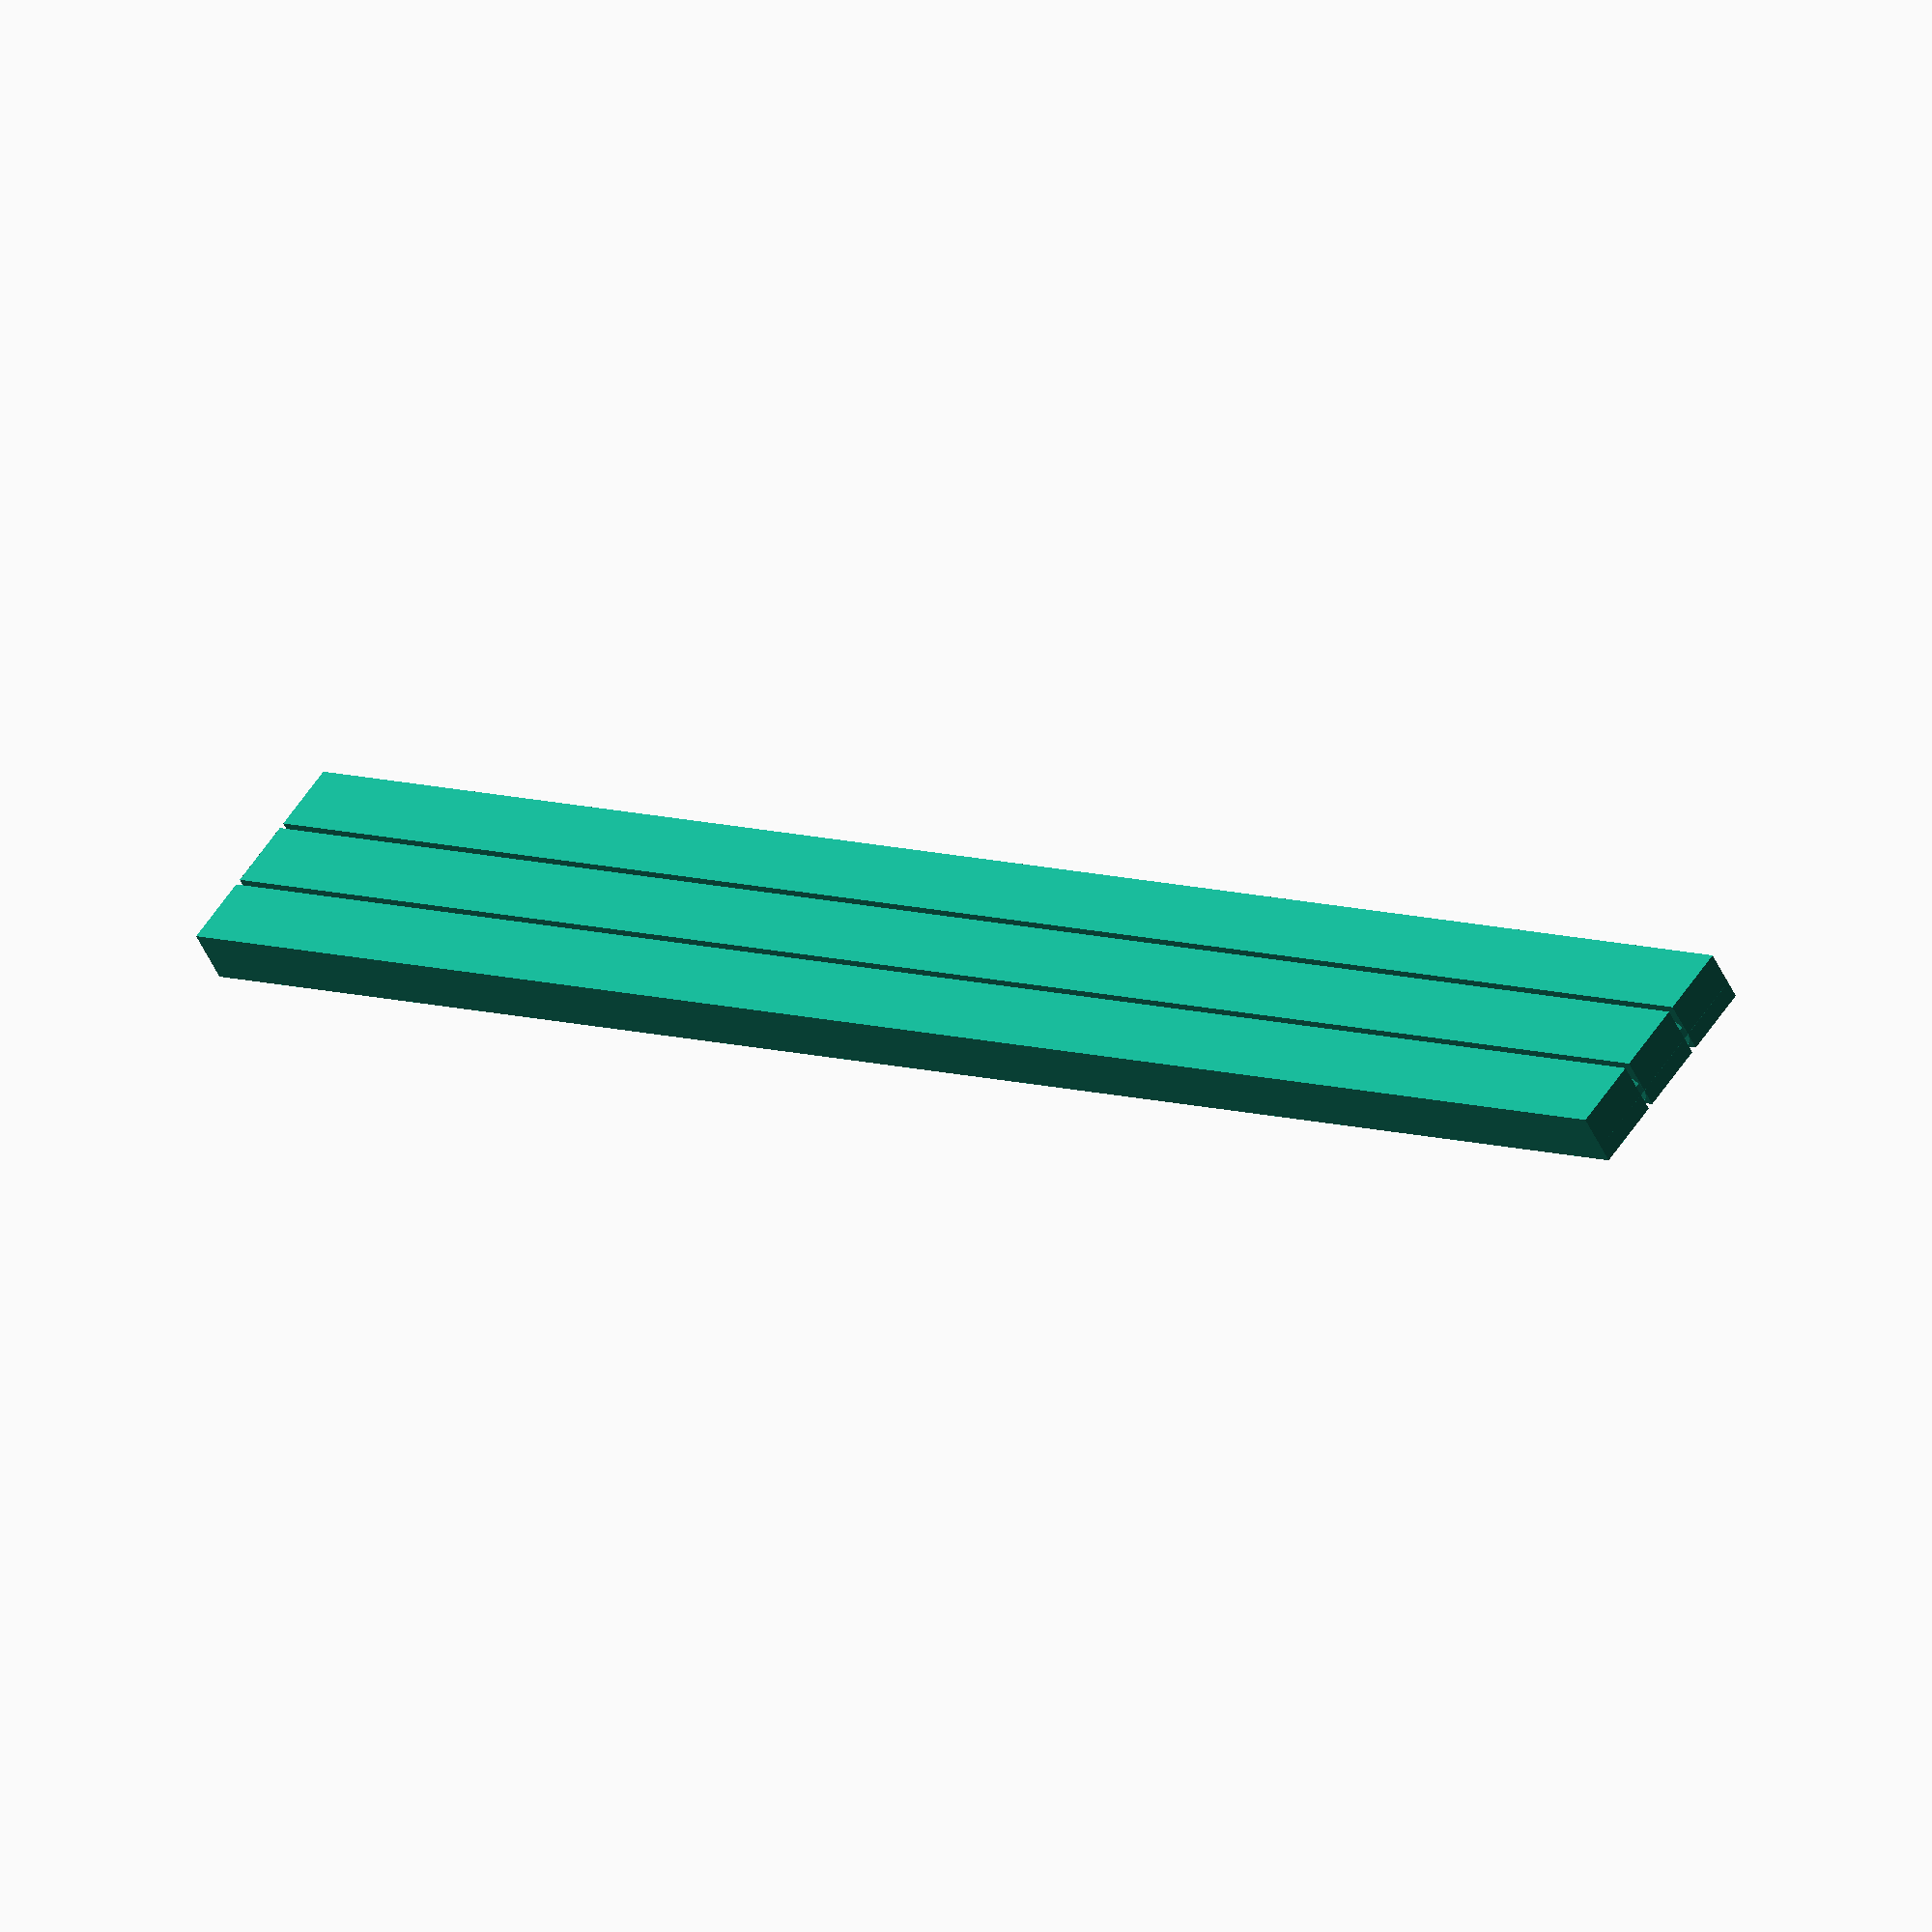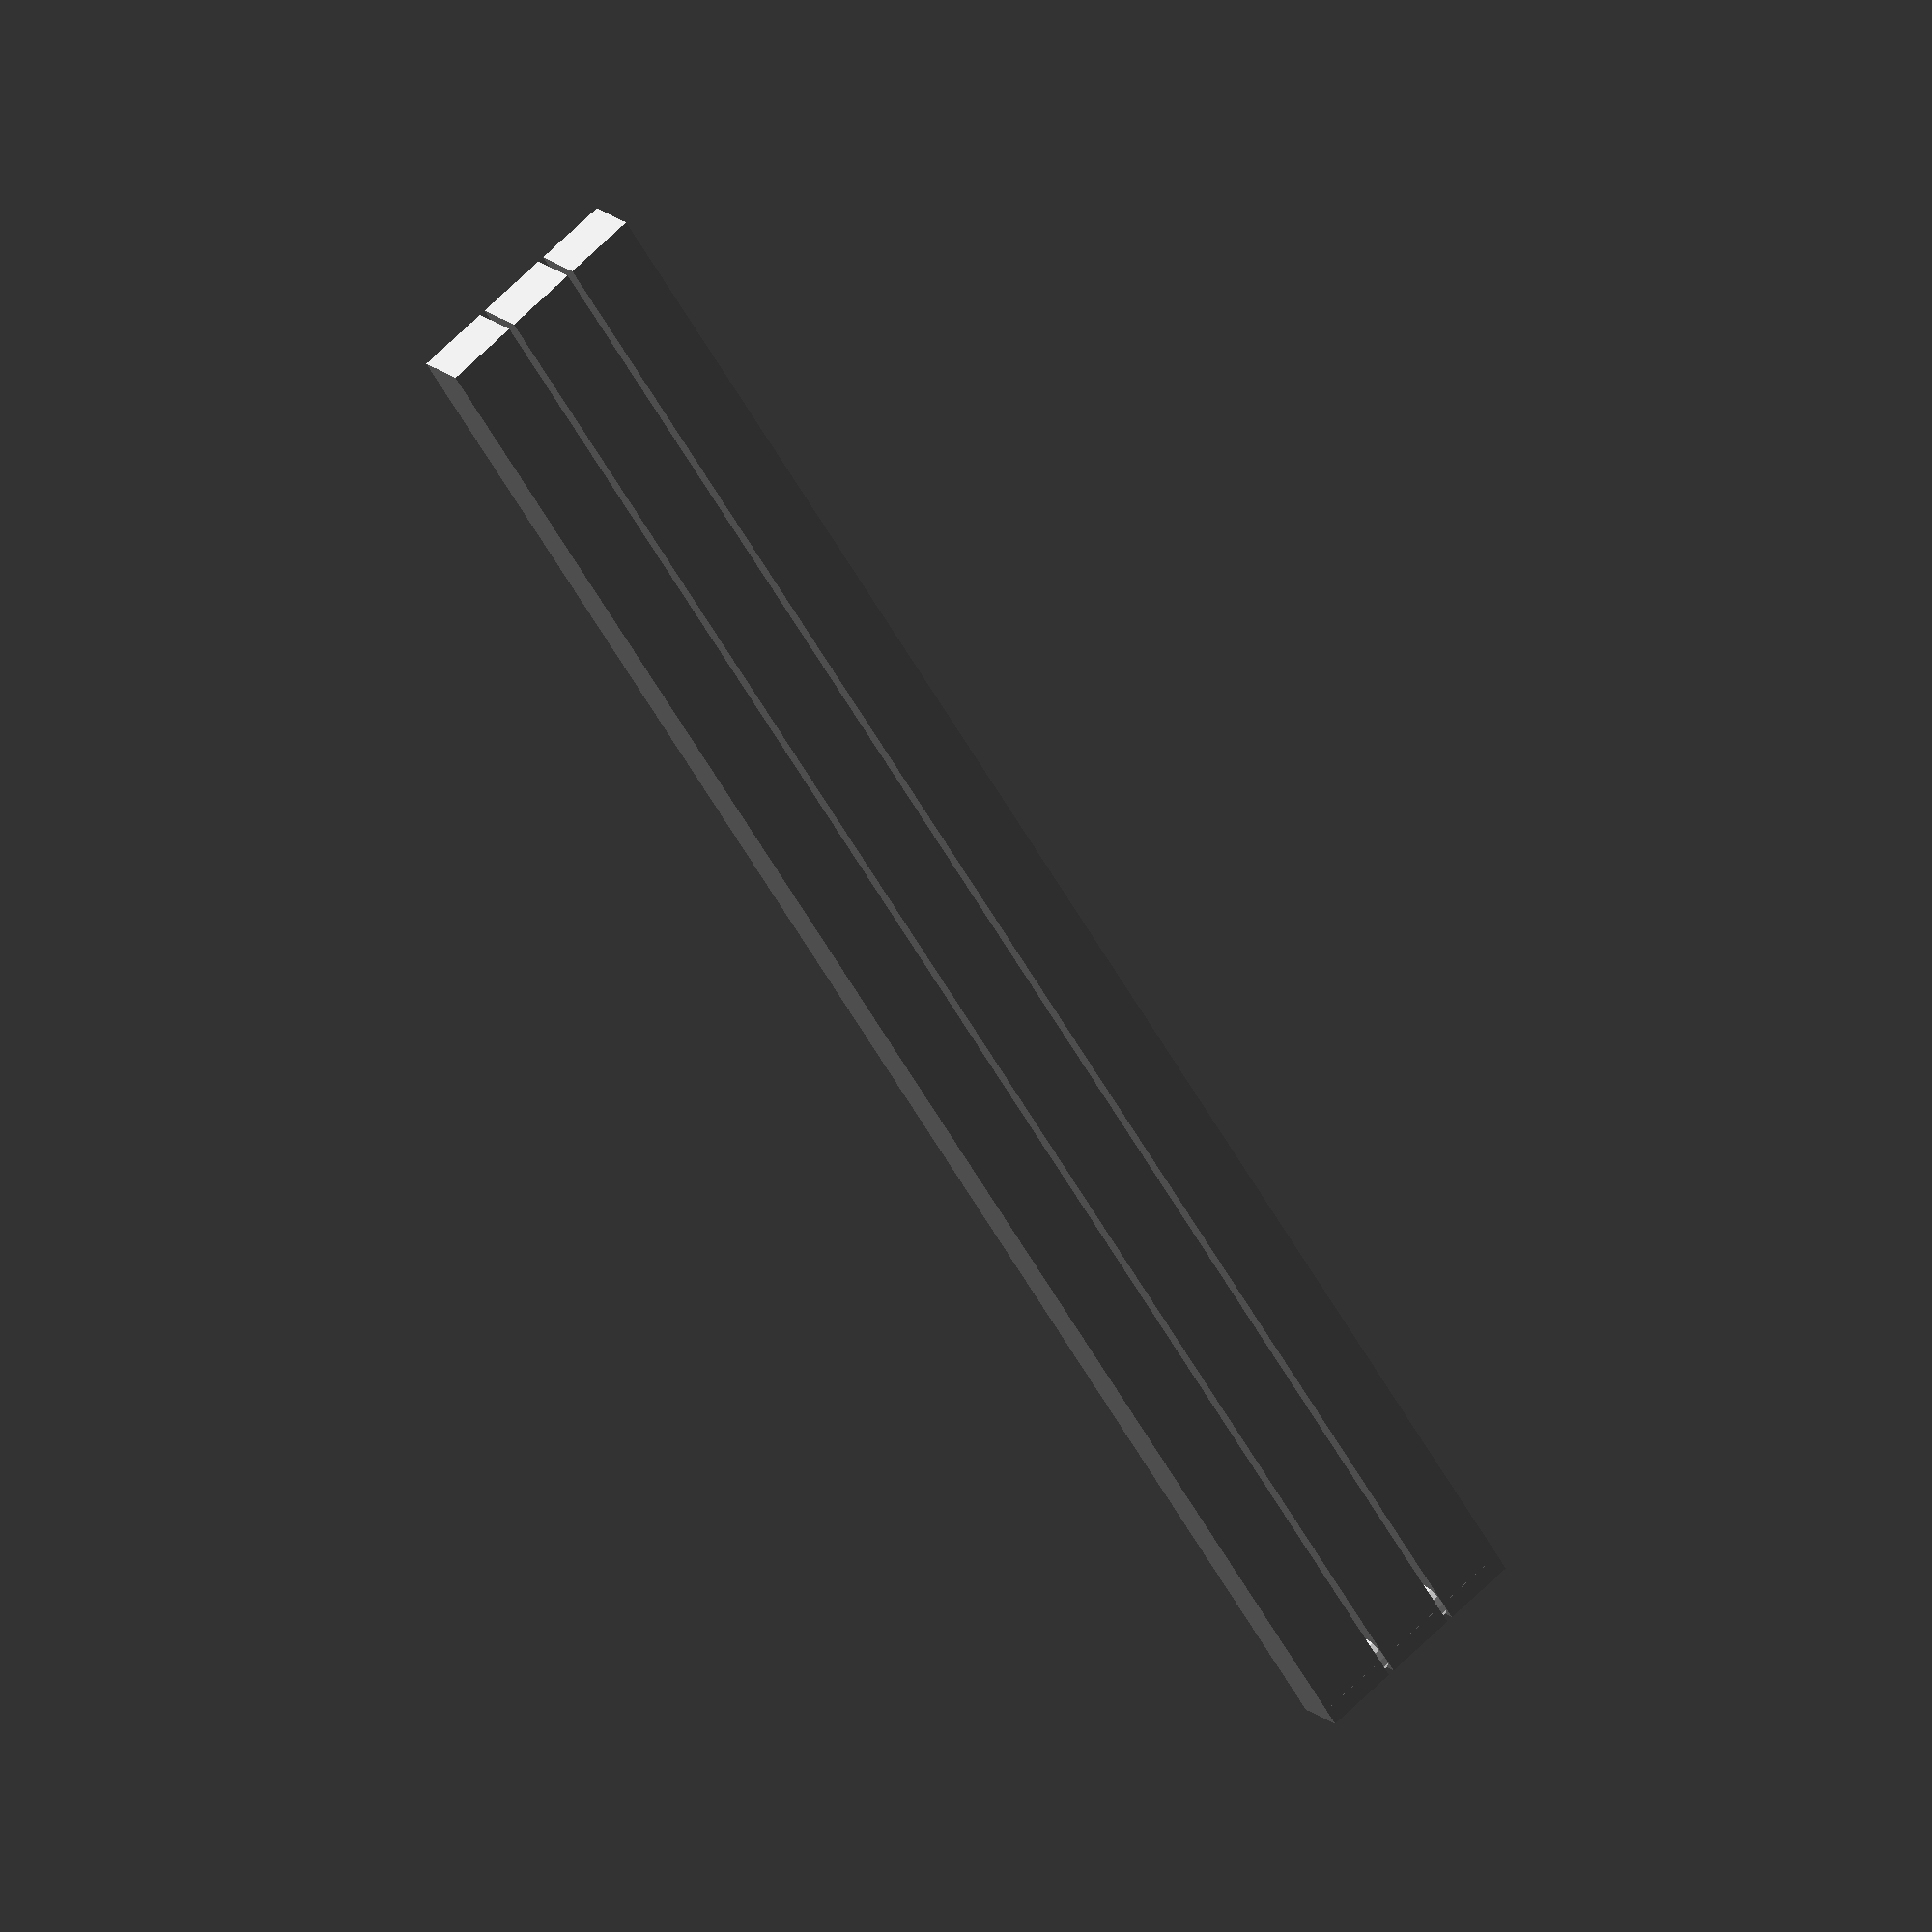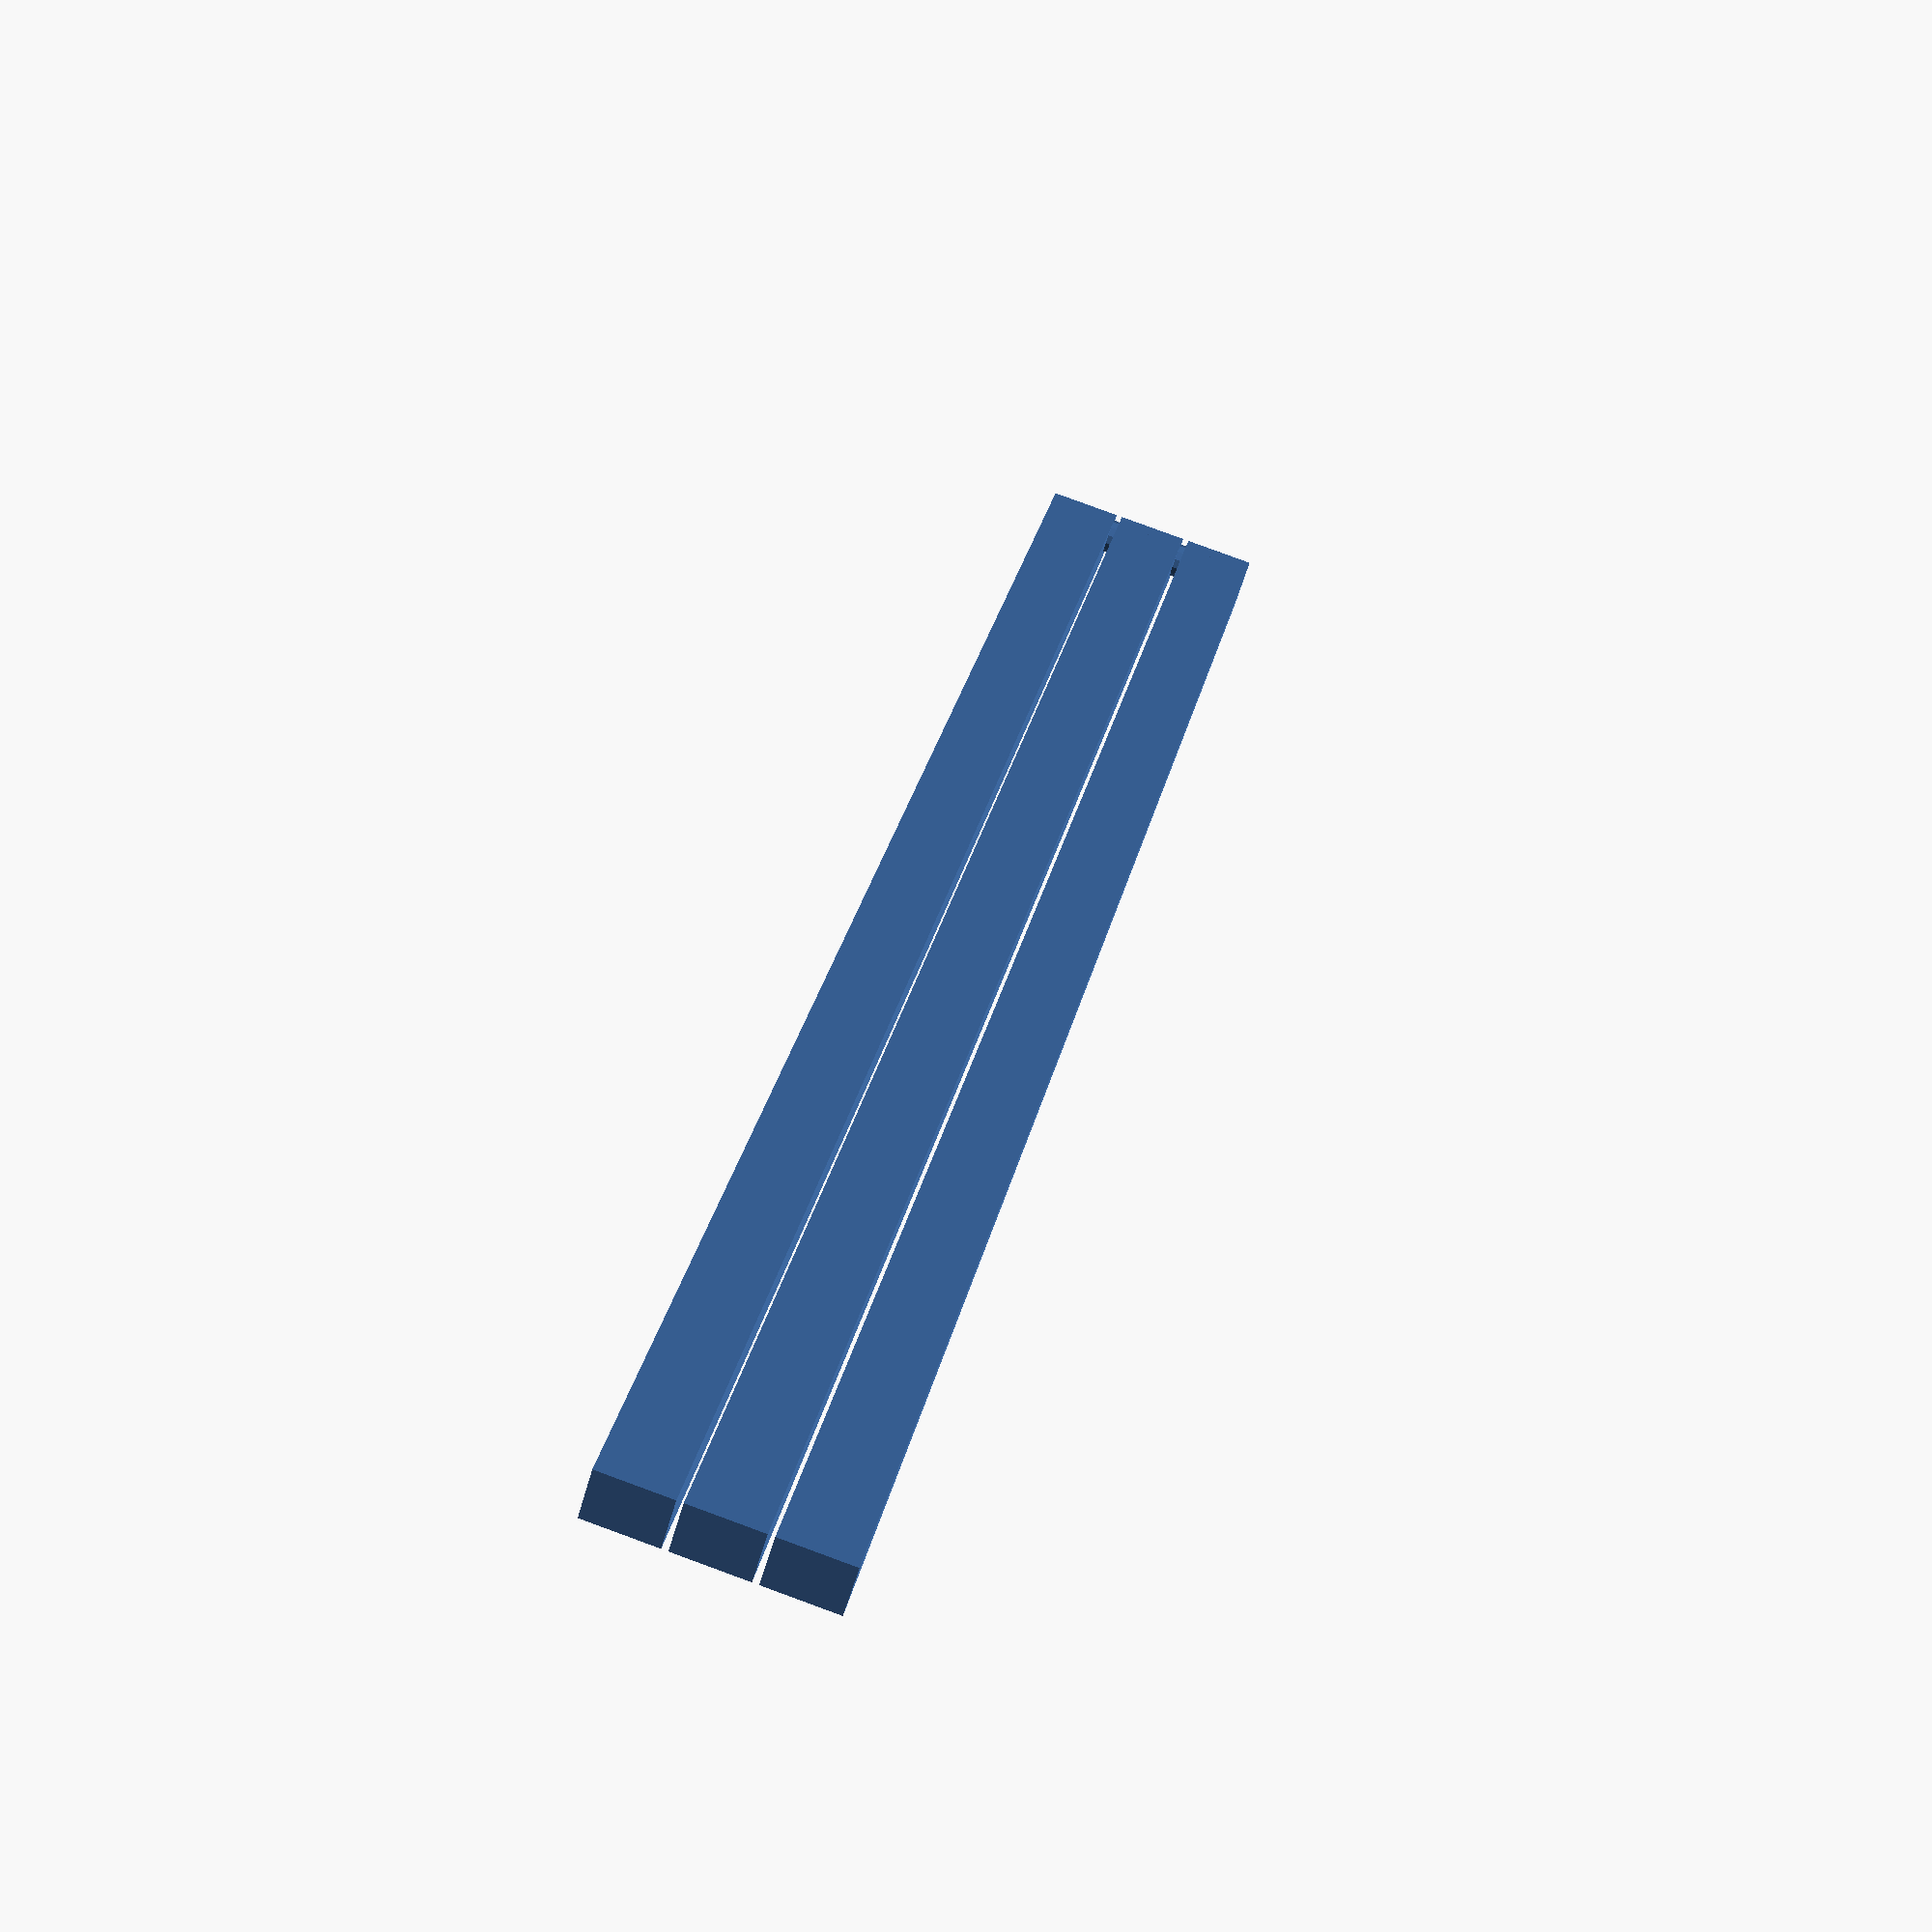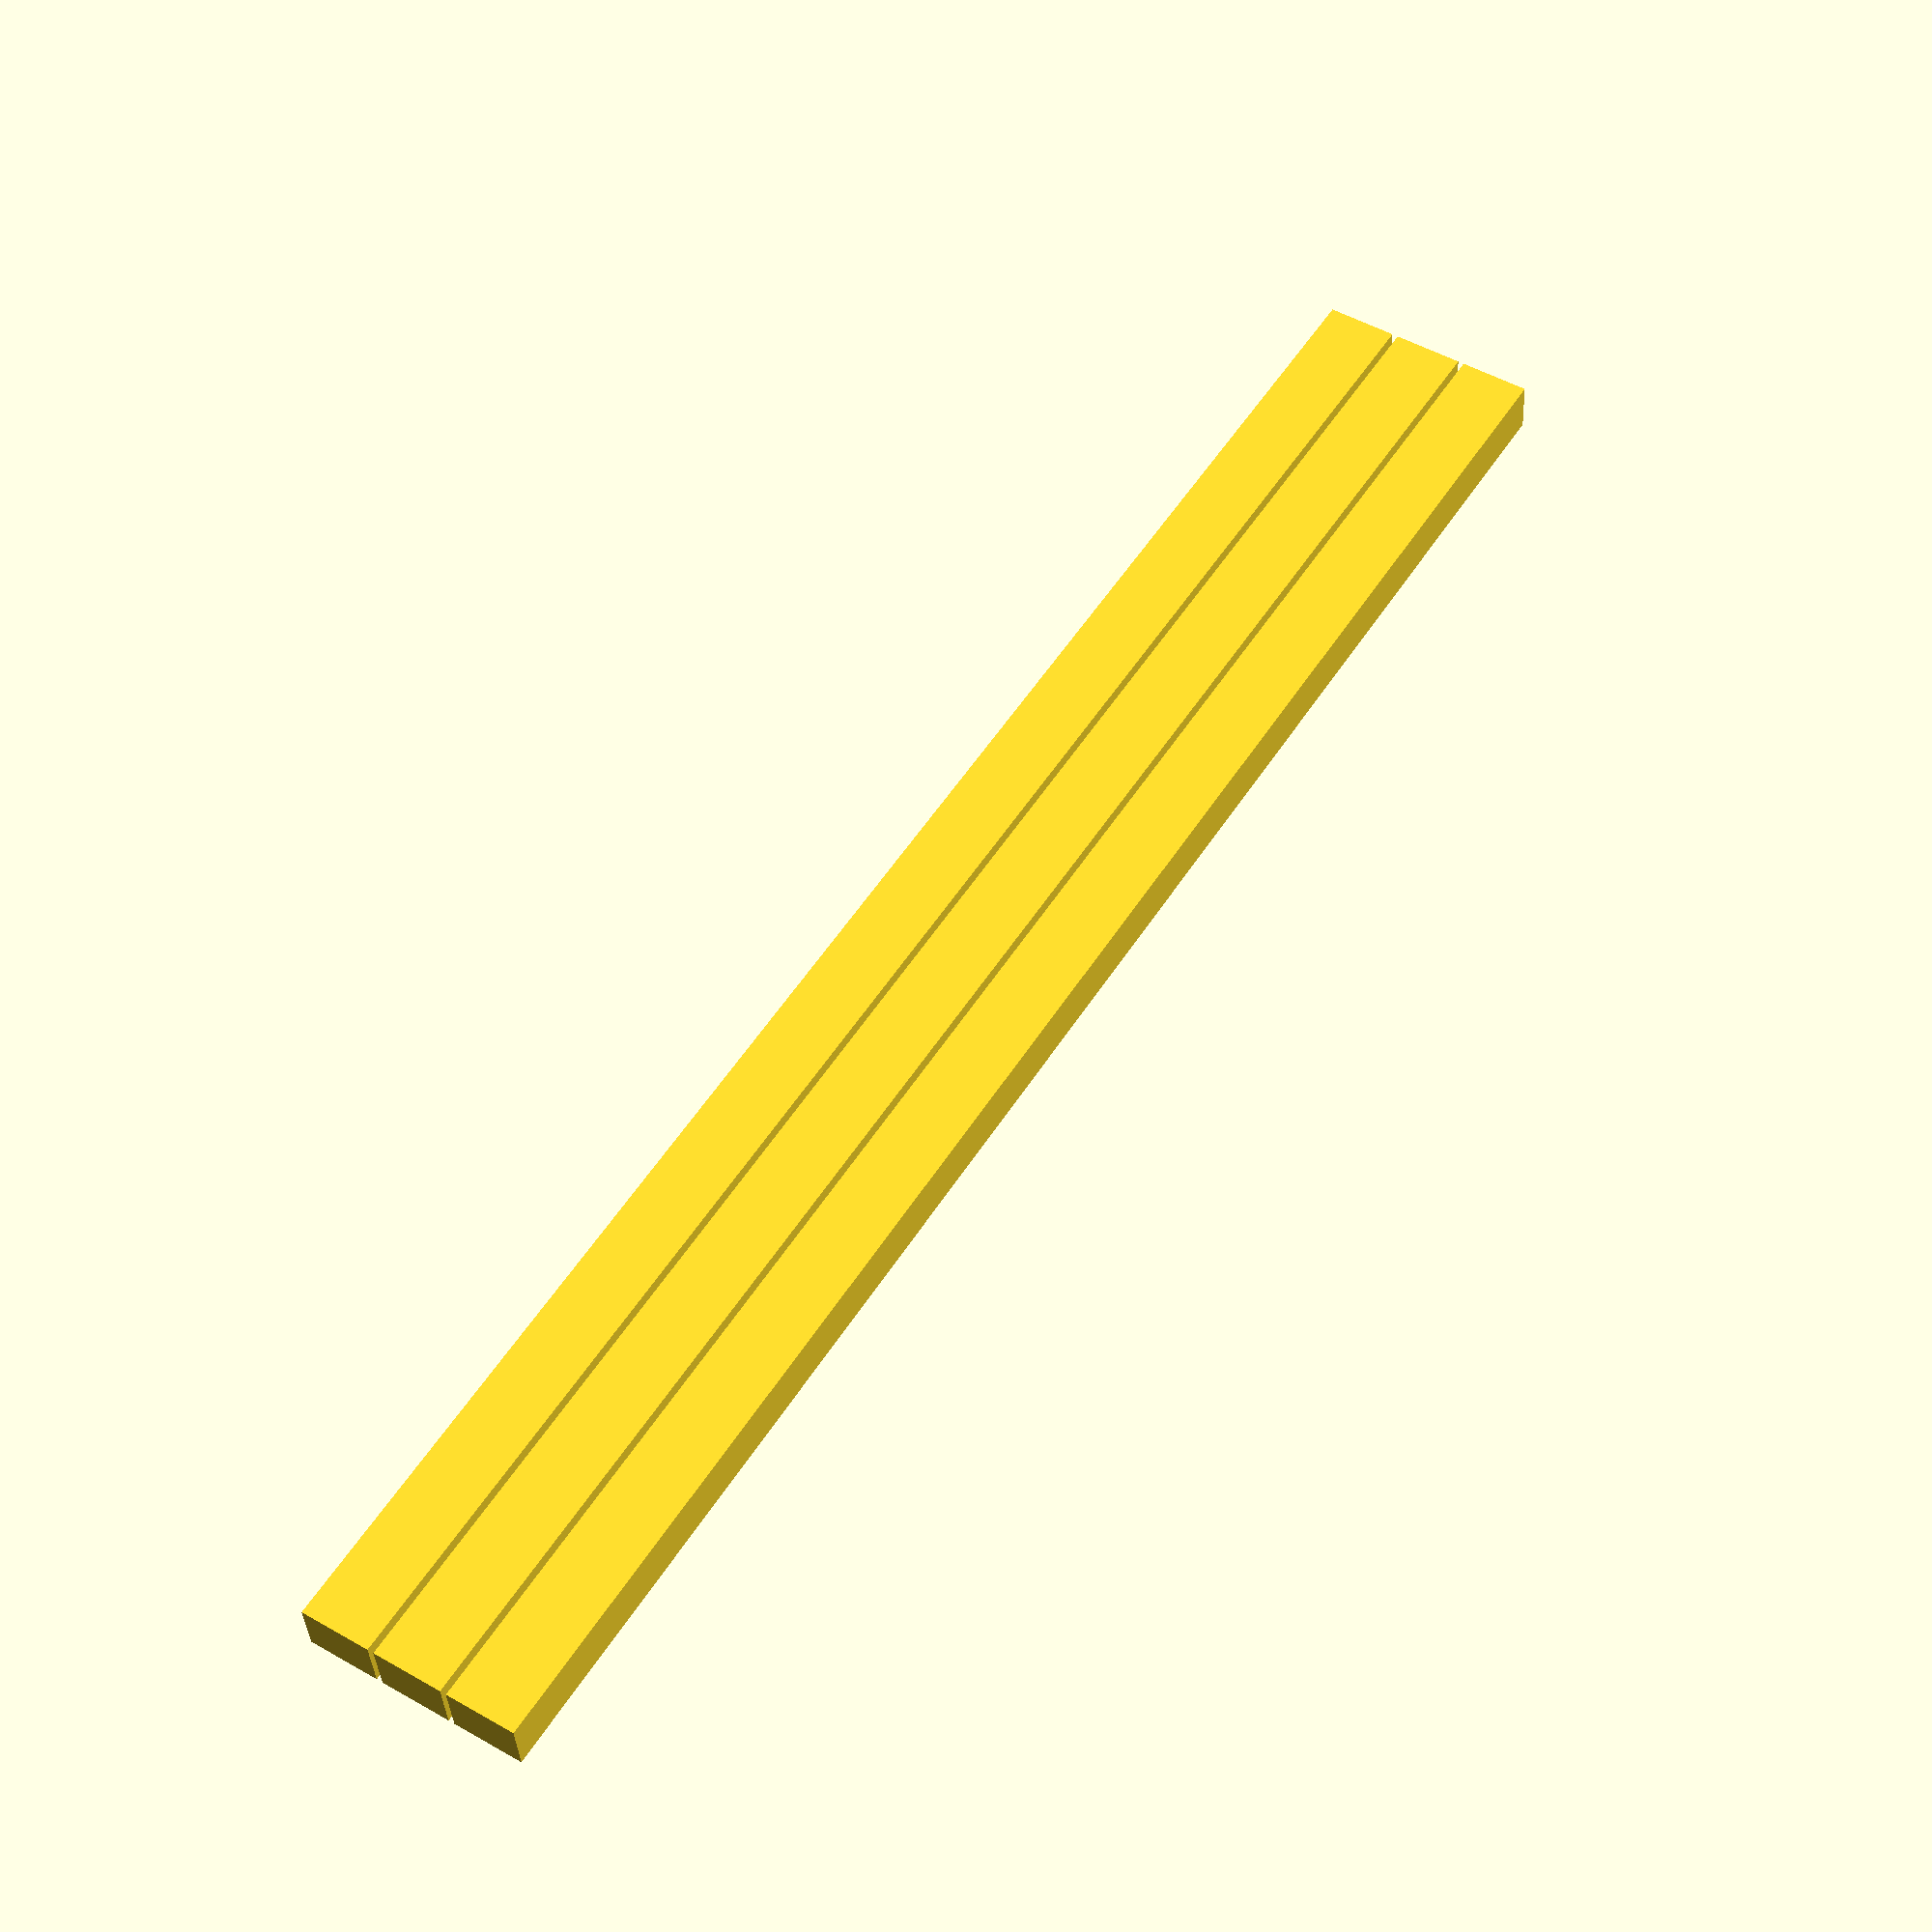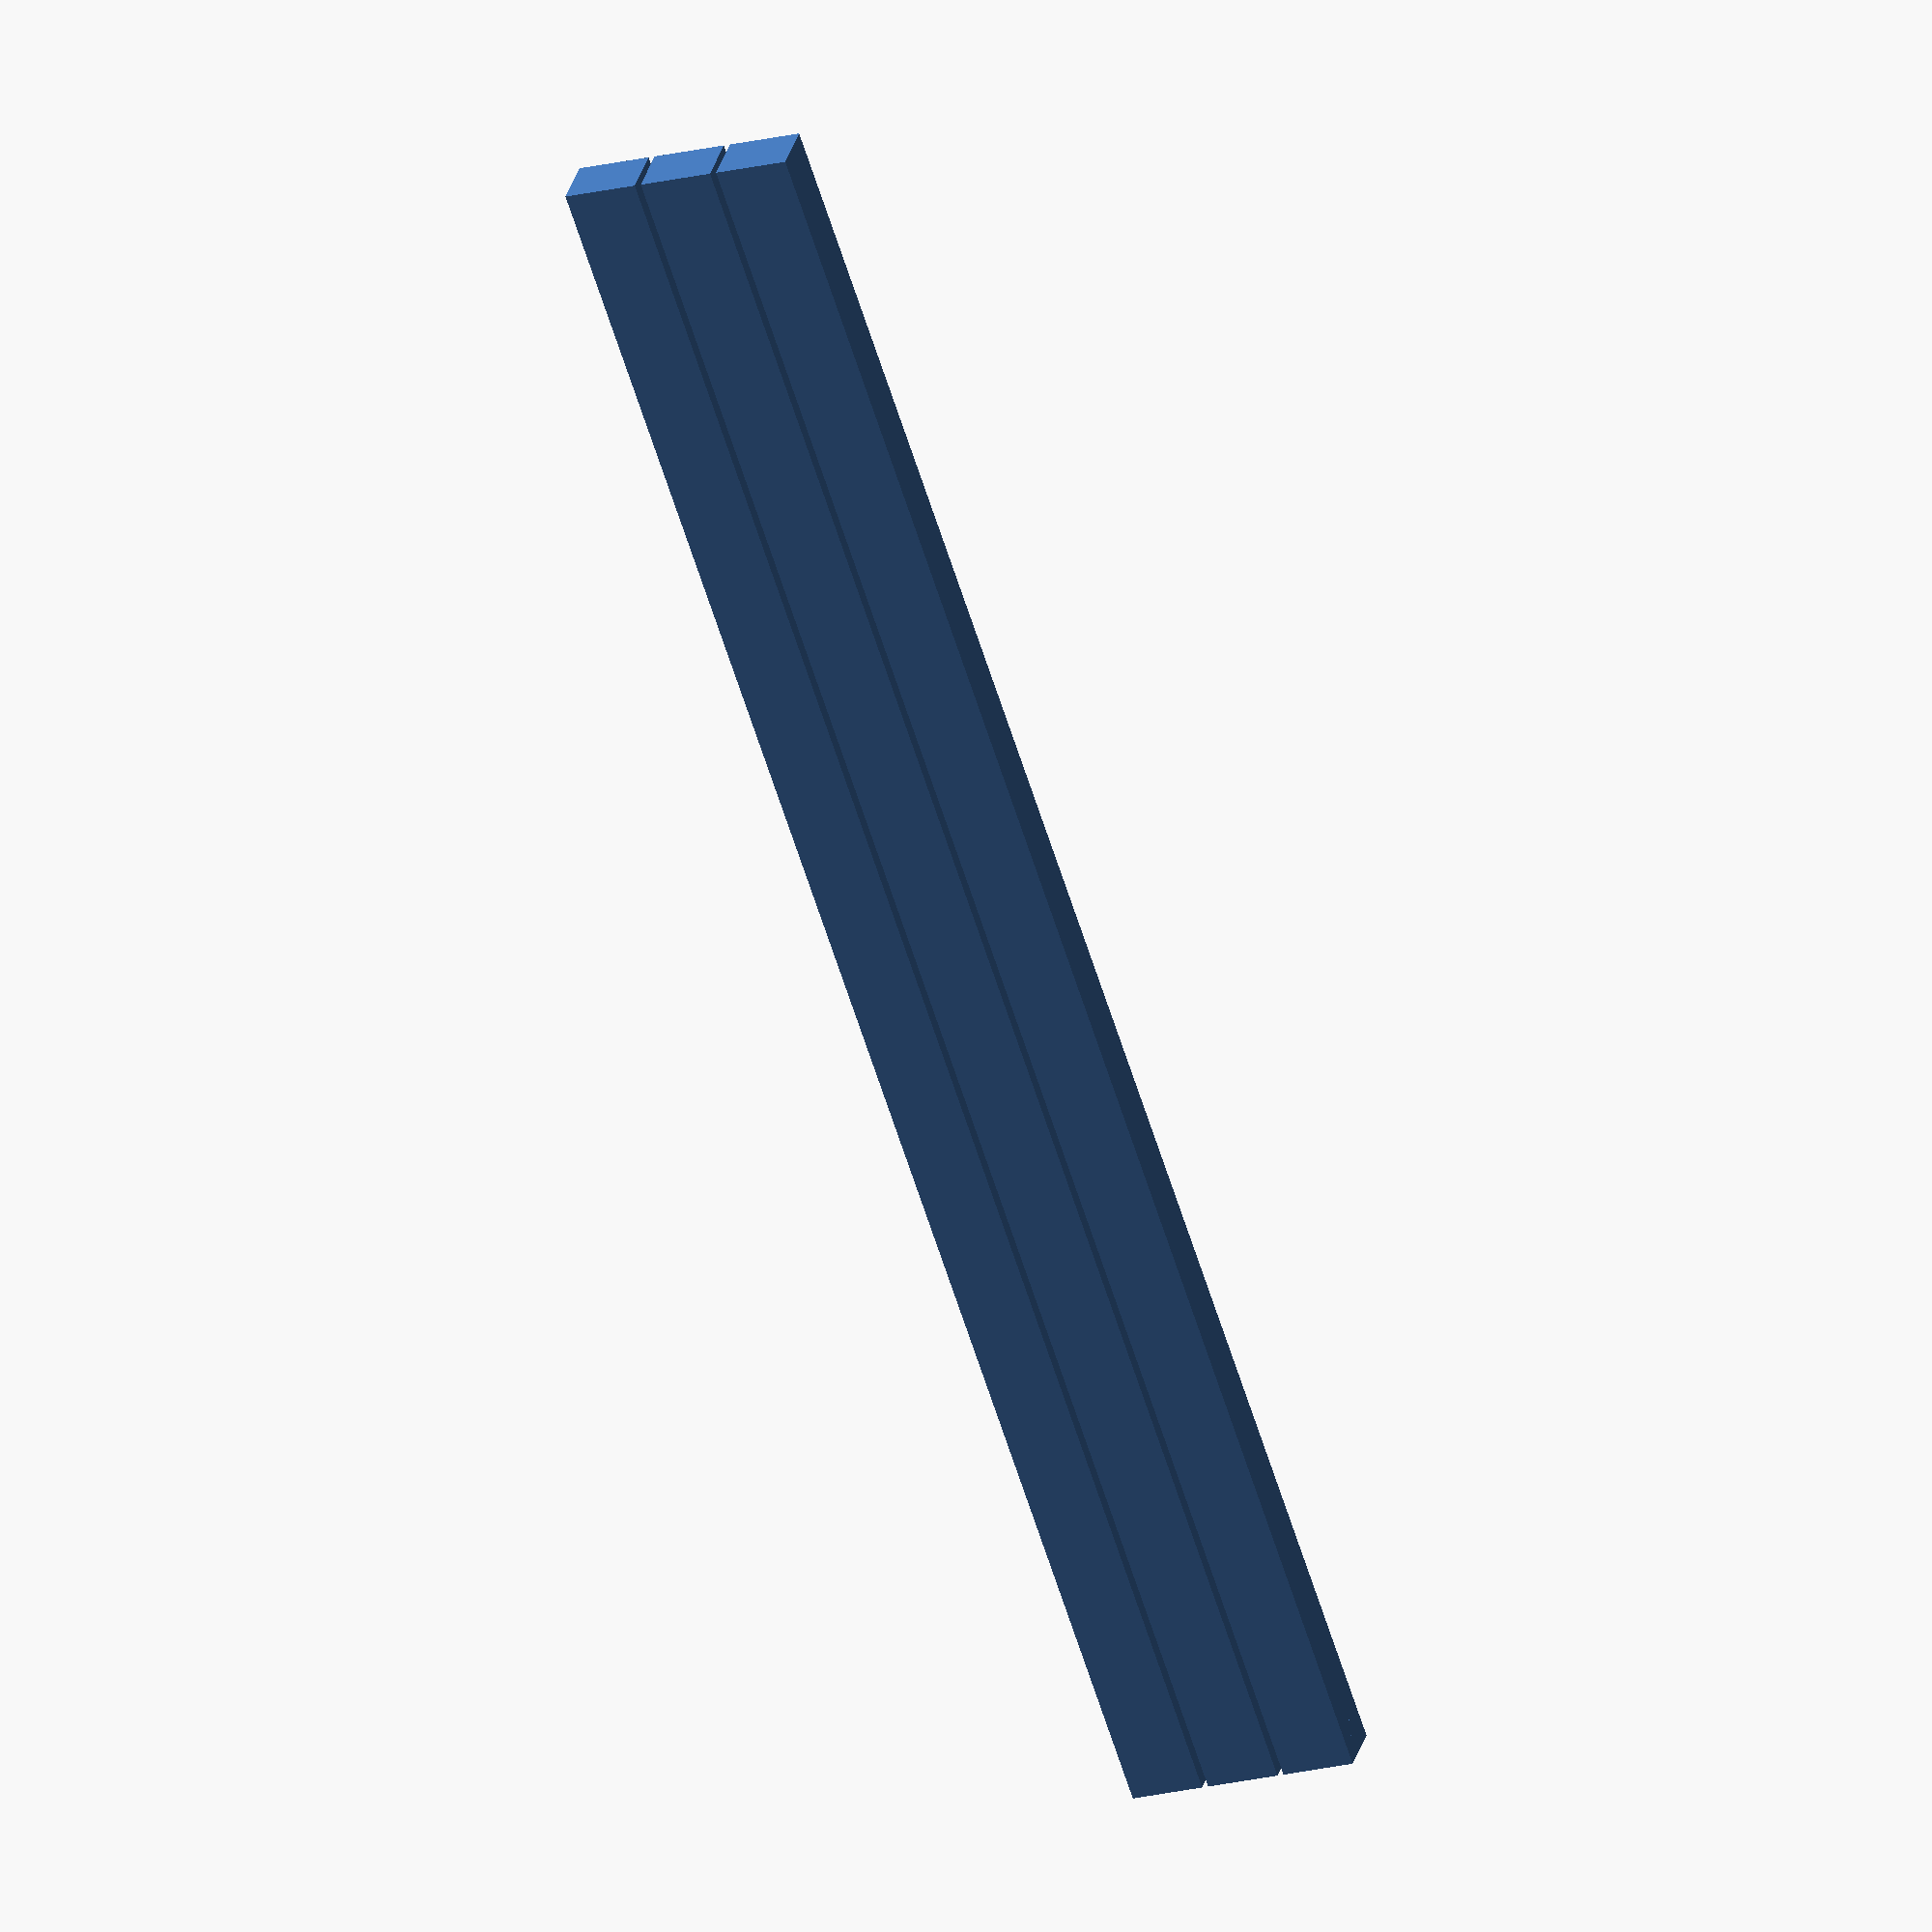
<openscad>
// Adhestion test to print parts on top of each other
// By CarlosGS -> https://github.com/CarlosGS/facemask-print-vertical

part_height = 4;
separation = 0.35;
N_copies = 3;

for (i = [0:N_copies-1])
    translate([0,0,i*(part_height+separation)])
        cube([3,100,part_height]);

// NEEDED ONLY FOR PRUSA SLIC3R
// If you get "error empty layers" you can bypass it by having a vertical column, you can also use it to support external overhangs
columnX = 1;
columnY = 1;
translate([columnX,columnY,0])
    cylinder(r=1,h=N_copies*(part_height+separation)-2*separation, $fn=12);

</openscad>
<views>
elev=125.4 azim=60.9 roll=147.8 proj=o view=solid
elev=111.4 azim=222.0 roll=314.4 proj=o view=solid
elev=276.5 azim=40.2 roll=110.1 proj=p view=wireframe
elev=310.9 azim=264.5 roll=302.6 proj=p view=solid
elev=22.0 azim=50.9 roll=112.9 proj=o view=solid
</views>
